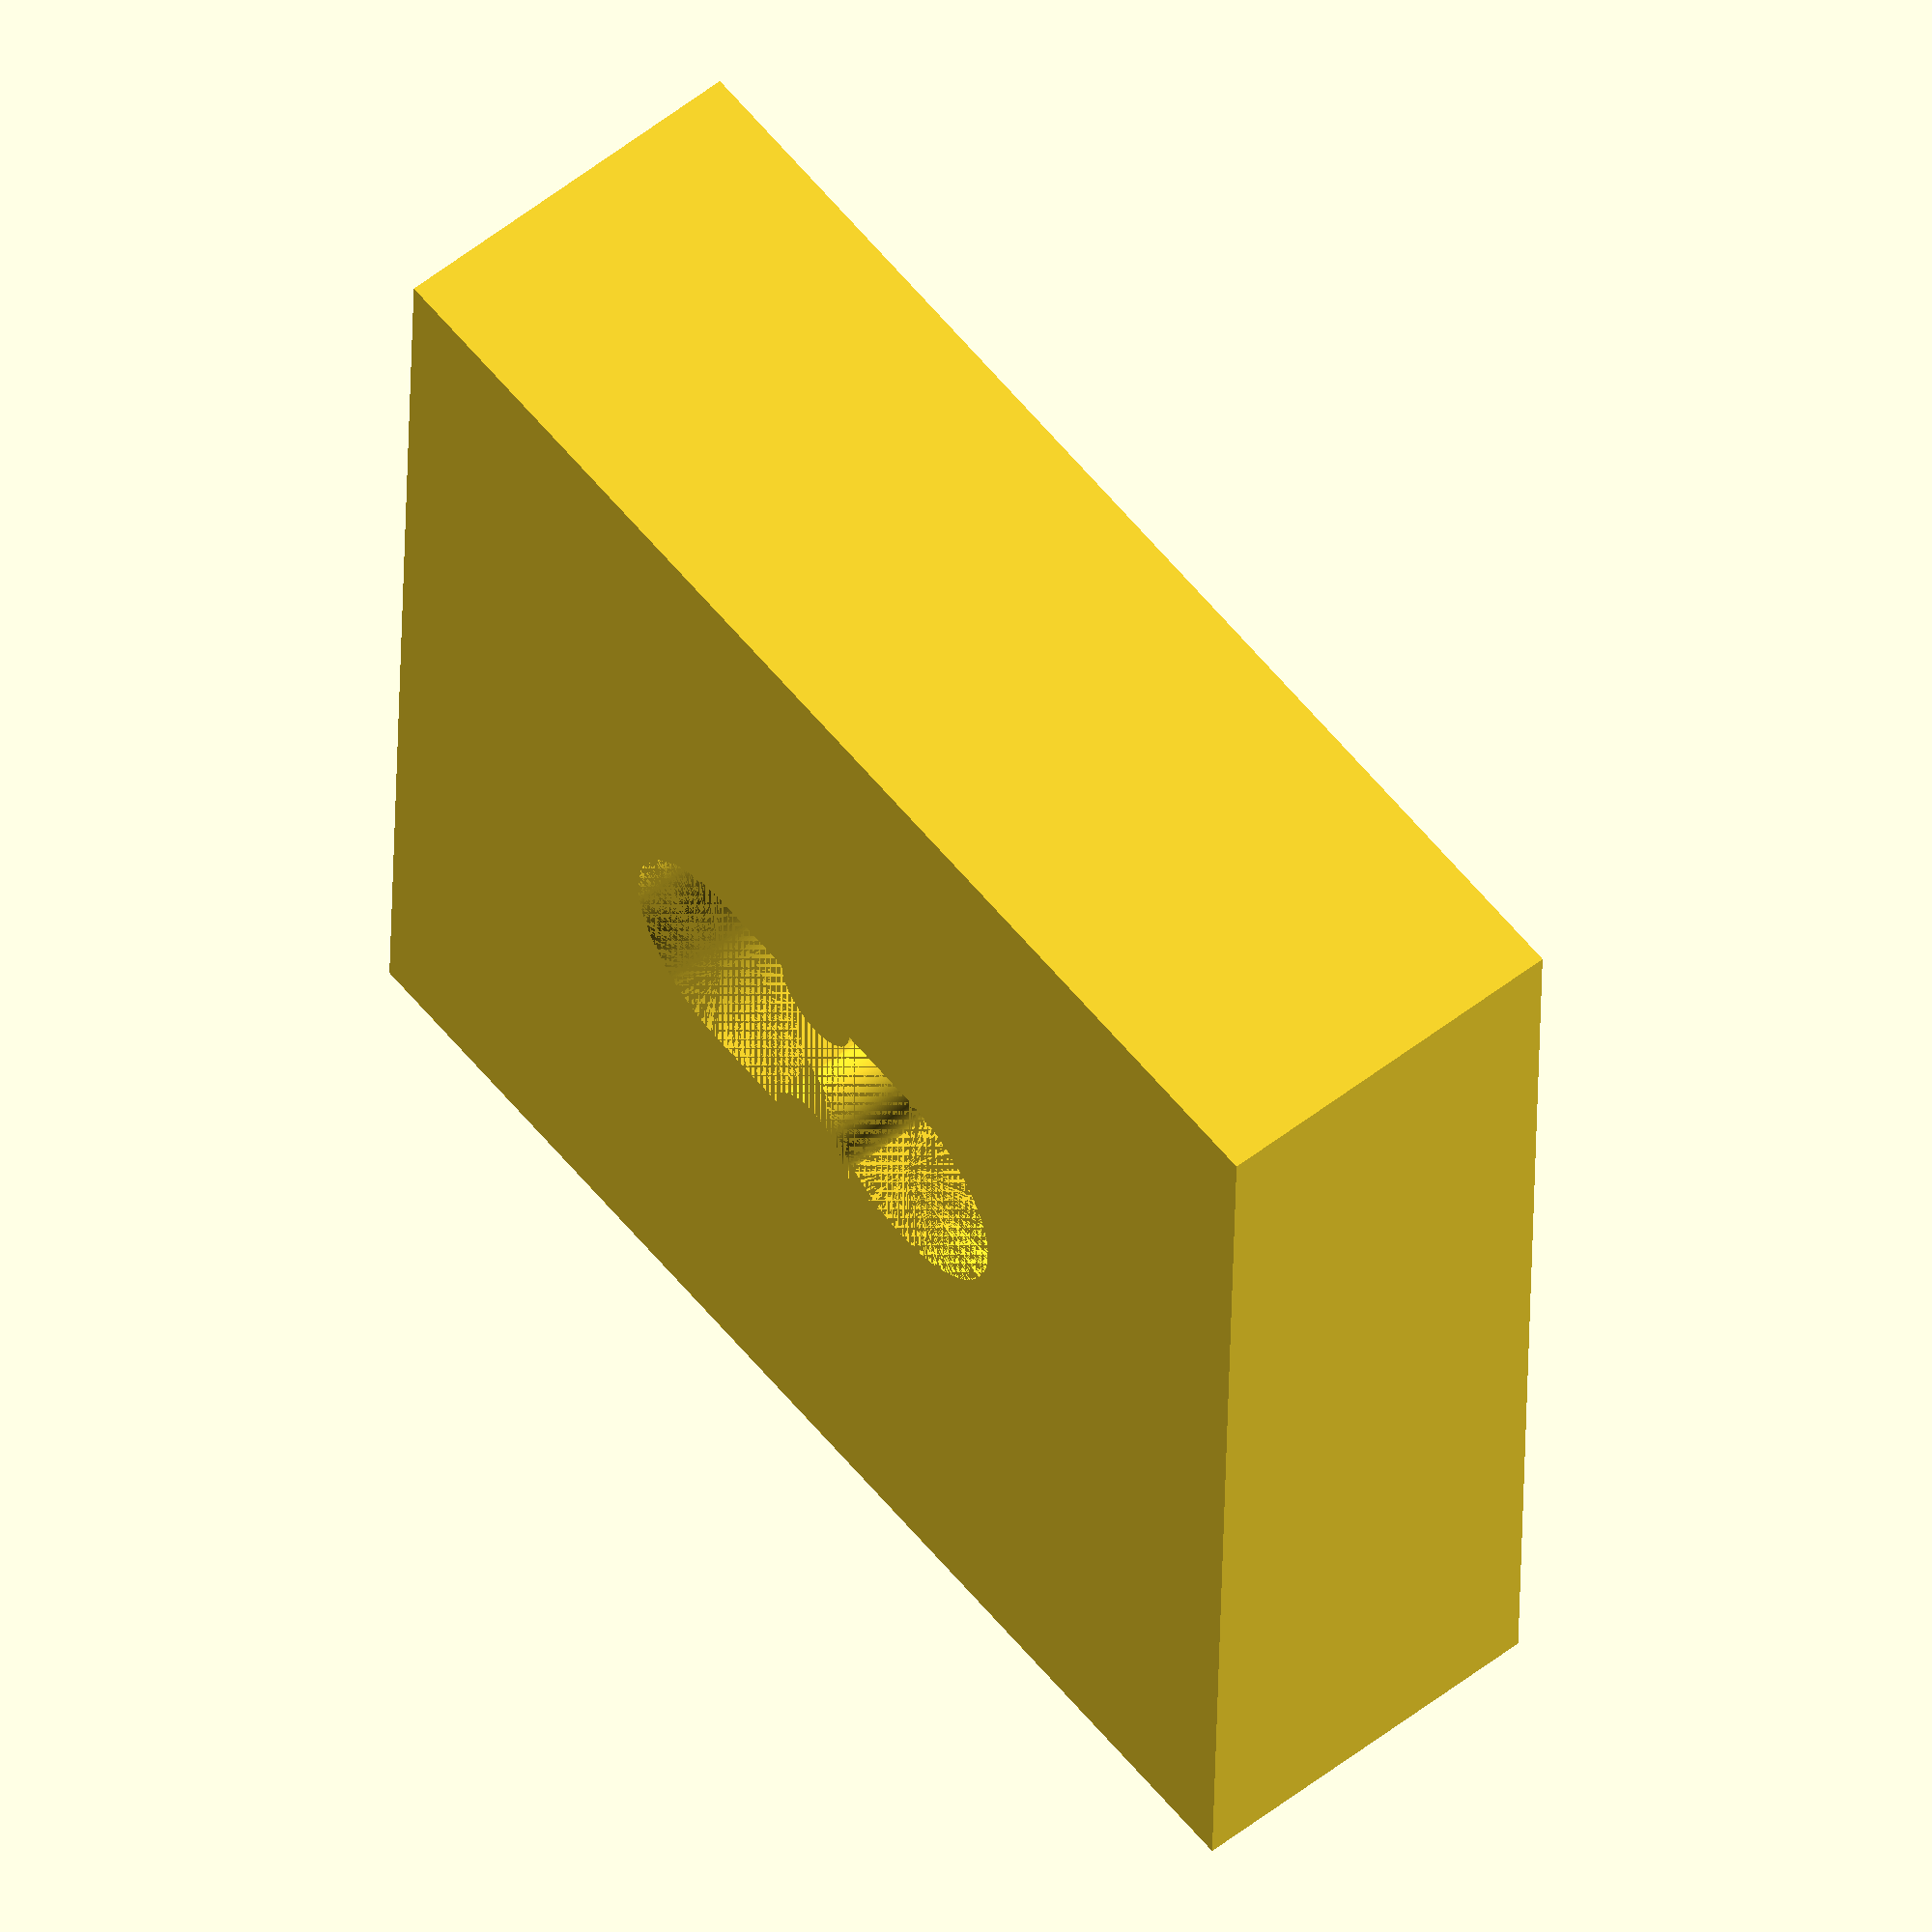
<openscad>

$fn=360;

module applesocket(x=38,y=38,z=11) {
  newZ=max(z,11);
  difference() {
    cube([x,y,newZ],center=true);
    difference() {
      union() {
        translate([-4.5,0,0])cylinder(r=4,h=newZ,center=true);
        translate([4.5,0,0])cylinder(r=4,h=newZ,center=true);
        cube([9,8,newZ],center=true);
      }
      translate([0,4,0])cylinder(r=1.63,h=newZ,center=true);
      translate([0,-4,0])cylinder(r=1.63,h=newZ,center=true);
    }
  }
}

applesocket(40,40,12);
</openscad>
<views>
elev=122.8 azim=178.3 roll=308.9 proj=o view=solid
</views>
